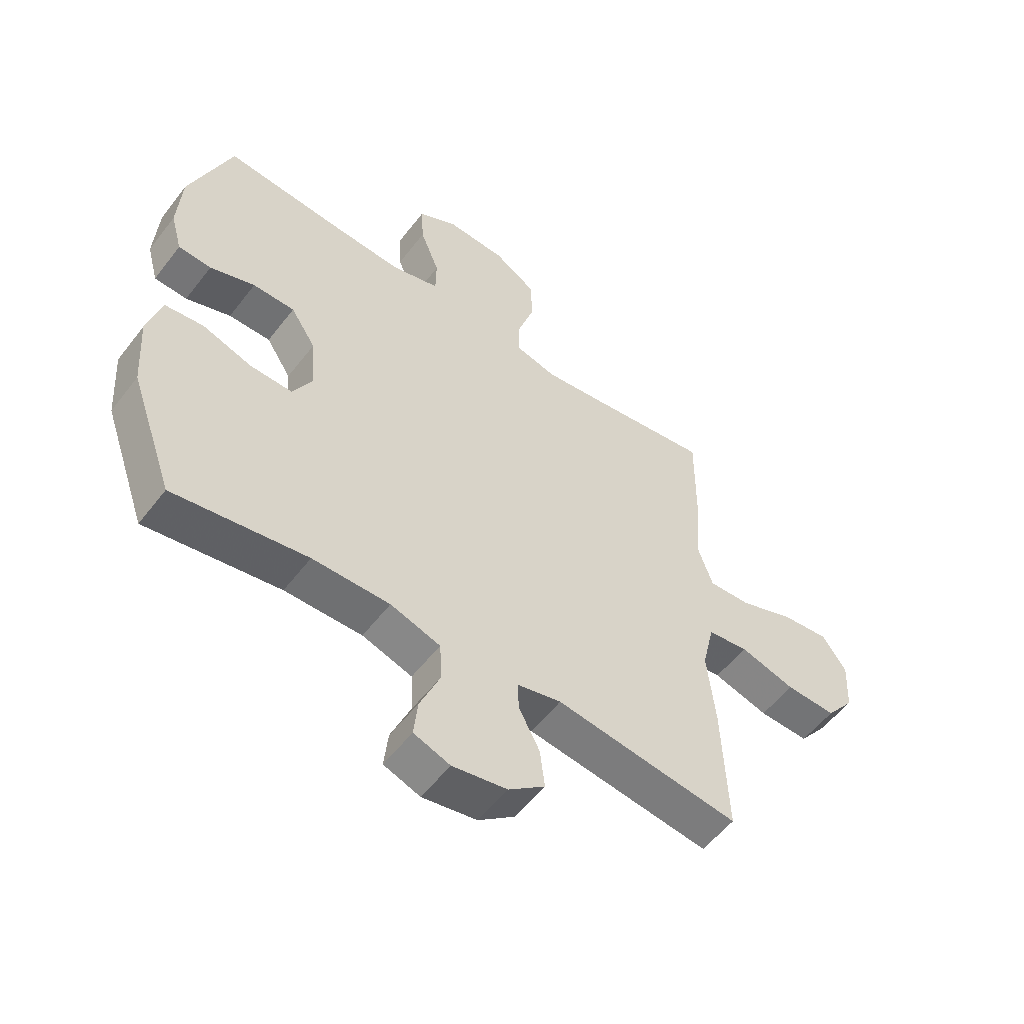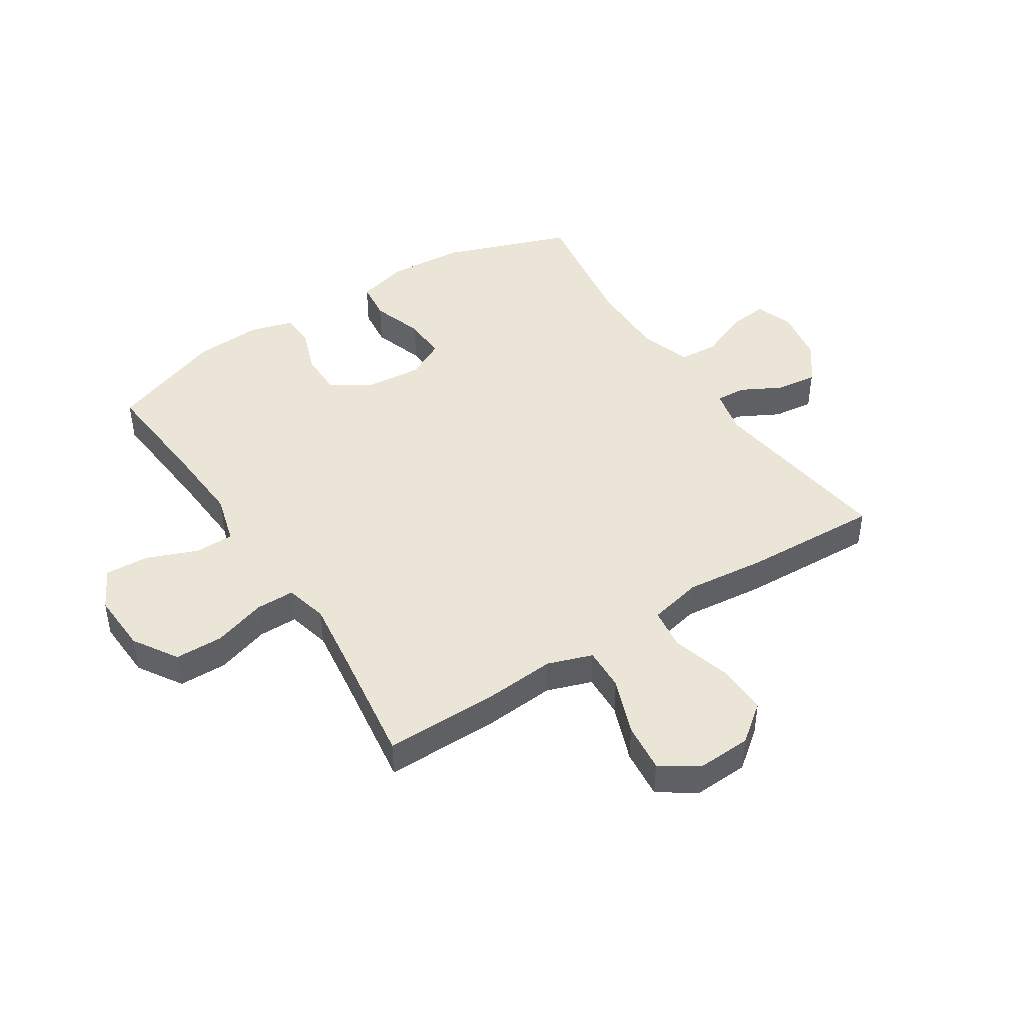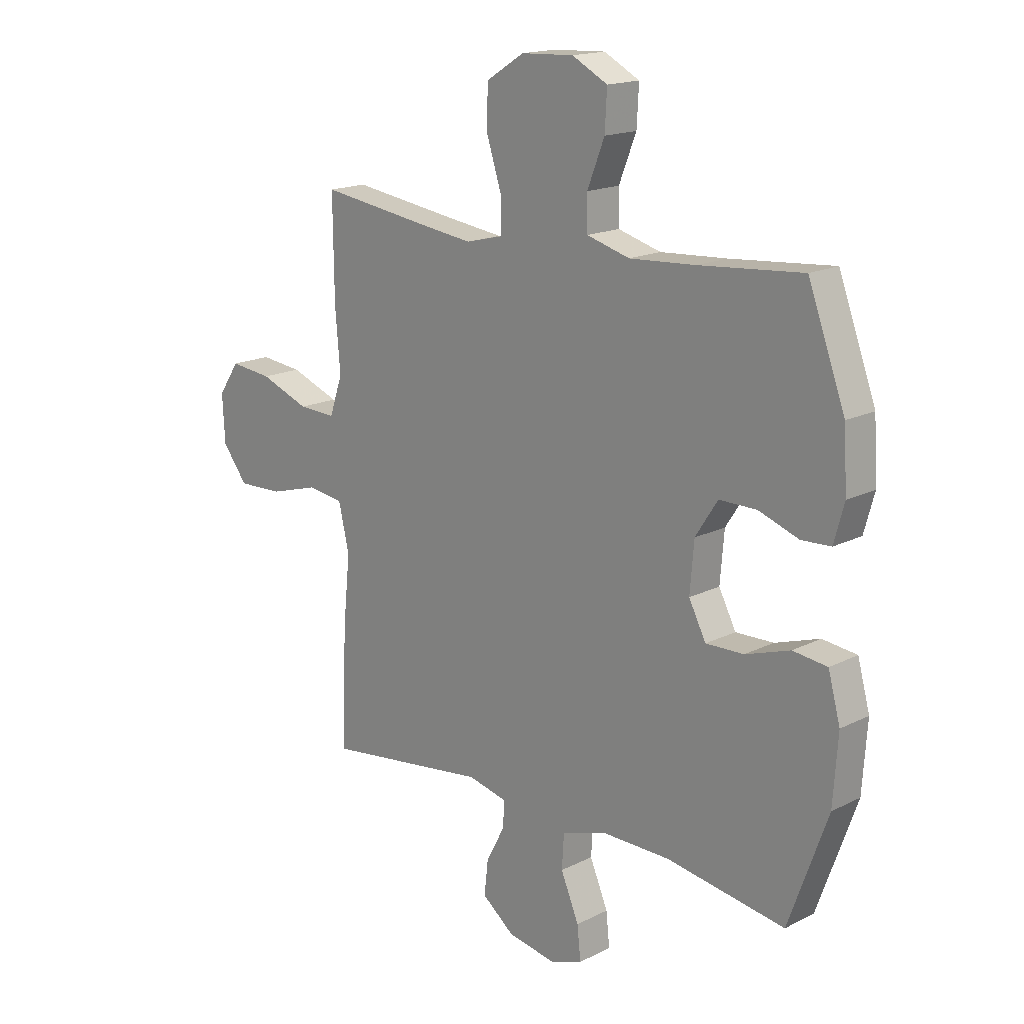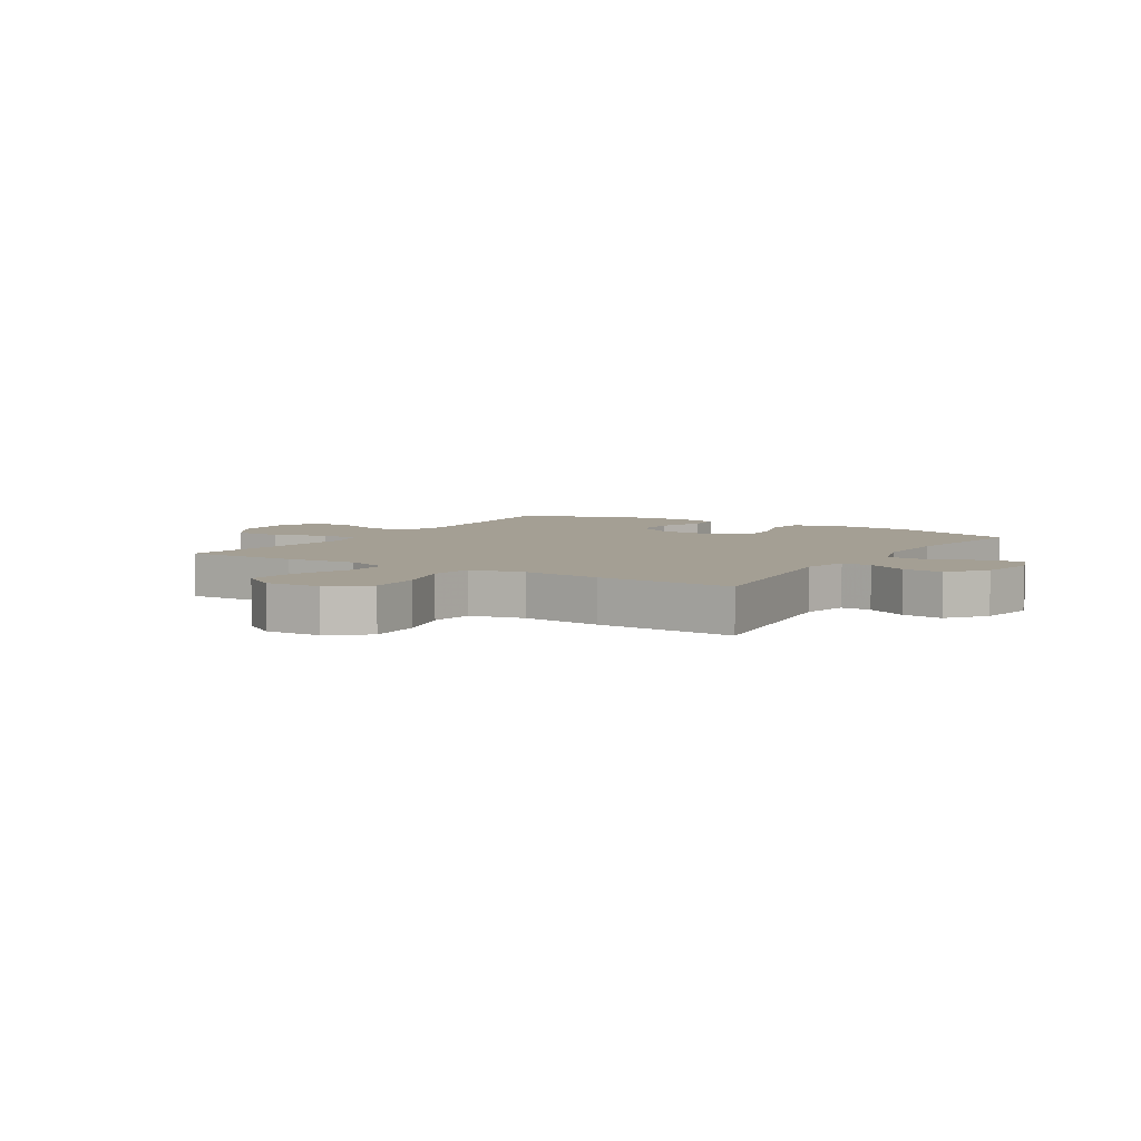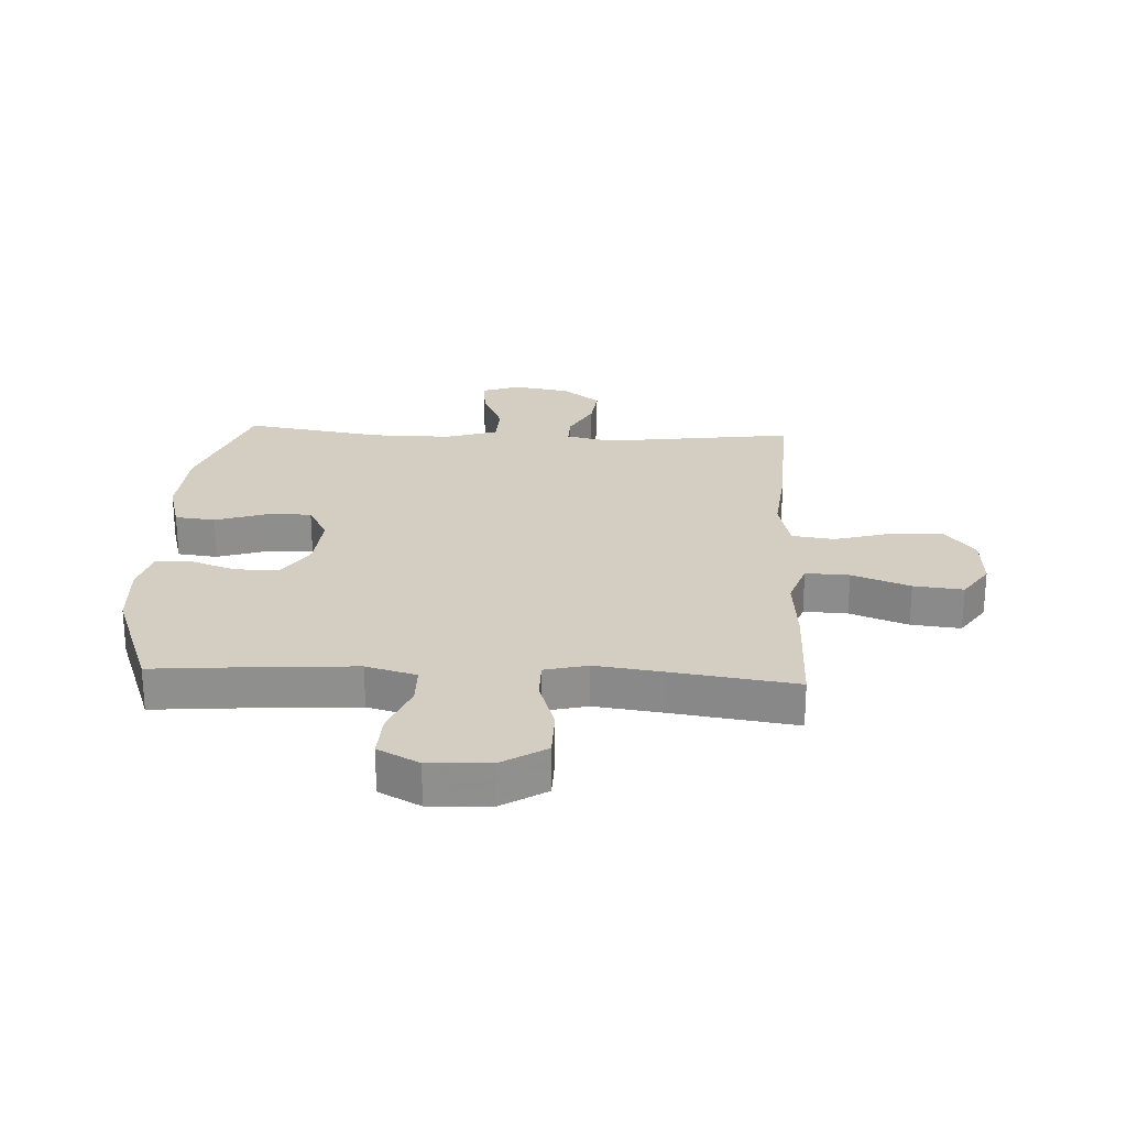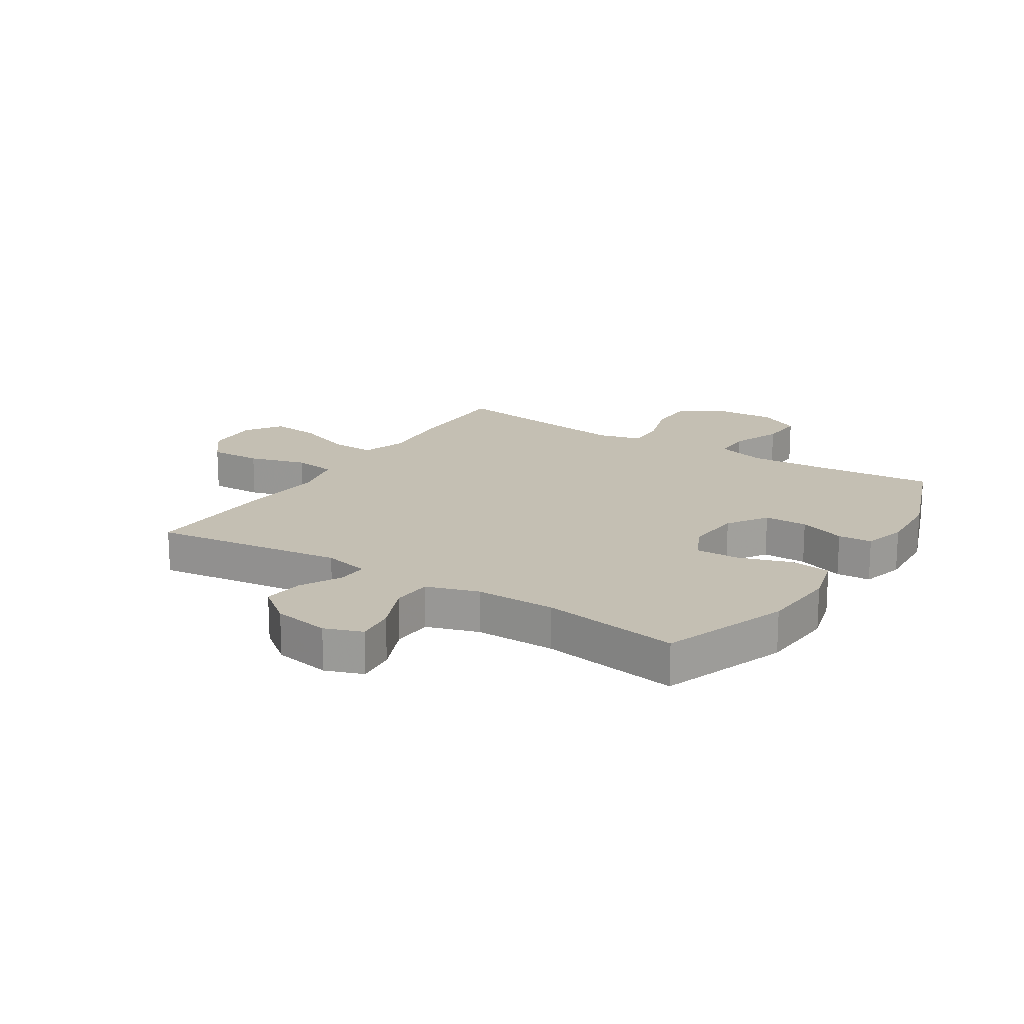
<metadata>
{"format":"obj","ext":"obj","renderer":"f3d","projection":"perspective","resolution":1024,"background":"white","views":[{"elev":-55.1,"azim":-36.9,"up":"+Z"},{"elev":44.4,"azim":57.2,"up":"+Y"},{"elev":16.9,"azim":-135.2,"up":"+Z"},{"elev":5.5,"azim":121.9,"up":"+Y"},{"elev":24.9,"azim":2.9,"up":"+Y"},{"elev":17.7,"azim":-147.5,"up":"+Y"}]}
</metadata>
<code>
v 0.5 0.07 0.5
v 0.498 0.07 0.305
v 0.488 0.07 0.185
v 0.514 0.07 0.109
v 0.588 0.07 0.112
v 0.686 0.07 0.149
v 0.77 0.07 0.158
v 0.812 0.07 0.096
v 0.807 0.07 0.003
v 0.757 0.07 -0.061
v 0.668 0.07 -0.058
v 0.57 0.07 -0.03
v 0.498 0.07 -0.04
v 0.477 0.07 -0.131
v 0.491 0.07 -0.267
v 0.5 0.07 -0.5
v 0.175 0.07 -0.457
v 0.097 0.07 -0.475
v 0.099 0.07 -0.526
v 0.136 0.07 -0.596
v 0.144 0.07 -0.665
v 0.08 0.07 -0.715
v -0.016 0.07 -0.732
v -0.08 0.07 -0.709
v -0.073 0.07 -0.643
v -0.037 0.07 -0.558
v -0.041 0.07 -0.49
v -0.129 0.07 -0.462
v -0.265 0.07 -0.463
v -0.5 0.07 -0.5
v -0.577 0.07 -0.285
v -0.586 0.07 -0.153
v -0.562 0.07 -0.065
v -0.494 0.07 -0.057
v -0.406 0.07 -0.086
v -0.331 0.07 -0.088
v -0.297 0.07 -0.023
v -0.305 0.07 0.073
v -0.349 0.07 0.141
v -0.423 0.07 0.141
v -0.502 0.07 0.113
v -0.56 0.07 0.116
v -0.58 0.07 0.189
v -0.573 0.07 0.303
v -0.5 0.07 0.5
v -0.297 0.07 0.483
v -0.166 0.07 0.475
v -0.081 0.07 0.499
v -0.08 0.07 0.565
v -0.114 0.07 0.651
v -0.118 0.07 0.726
v -0.048 0.07 0.763
v 0.056 0.07 0.758
v 0.131 0.07 0.711
v 0.132 0.07 0.629
v 0.103 0.07 0.539
v 0.103 0.07 0.473
v 0.176 0.07 0.455
v 0.29 0.07 0.47
v 0.5 0 0.5
v 0.498 0 0.305
v 0.488 0 0.185
v 0.514 0 0.109
v 0.588 0 0.112
v 0.686 0 0.149
v 0.77 0 0.158
v 0.812 0 0.096
v 0.807 0 0.003
v 0.757 0 -0.061
v 0.668 0 -0.058
v 0.57 0 -0.03
v 0.498 0 -0.04
v 0.477 0 -0.131
v 0.491 0 -0.267
v 0.5 0 -0.5
v 0.175 0 -0.457
v 0.097 0 -0.475
v 0.099 0 -0.526
v 0.136 0 -0.596
v 0.144 0 -0.665
v 0.08 0 -0.715
v -0.016 0 -0.732
v -0.08 0 -0.709
v -0.073 0 -0.643
v -0.037 0 -0.558
v -0.041 0 -0.49
v -0.129 0 -0.462
v -0.265 0 -0.463
v -0.5 0 -0.5
v -0.577 0 -0.285
v -0.586 0 -0.153
v -0.562 0 -0.065
v -0.494 0 -0.057
v -0.406 0 -0.086
v -0.331 0 -0.088
v -0.297 0 -0.023
v -0.305 0 0.073
v -0.349 0 0.141
v -0.423 0 0.141
v -0.502 0 0.113
v -0.56 0 0.116
v -0.58 0 0.189
v -0.573 0 0.303
v -0.5 0 0.5
v -0.297 0 0.483
v -0.166 0 0.475
v -0.081 0 0.499
v -0.08 0 0.565
v -0.114 0 0.651
v -0.118 0 0.726
v -0.048 0 0.763
v 0.056 0 0.758
v 0.131 0 0.711
v 0.132 0 0.629
v 0.103 0 0.539
v 0.103 0 0.473
v 0.176 0 0.455
v 0.29 0 0.47
f 54 55 56
f 53 54 56
f 52 53 56
f 51 52 56
f 50 51 56
f 49 50 56
f 48 49 56 57
f 47 48 57 58
f 44 45 46
f 43 44 46
f 42 43 46
f 41 42 46
f 40 41 46
f 39 40 46 47
f 38 39 47 58
f 33 34 35
f 32 33 35
f 31 32 35
f 30 31 35
f 29 30 35
f 28 29 35 36
f 27 28 36 37
f 24 25 26
f 23 24 26
f 22 23 26
f 21 22 26
f 20 21 26
f 19 20 26
f 18 19 26 27
f 38 58 59
f 37 38 59
f 27 37 59
f 18 27 59
f 17 18 59
f 10 11 12
f 9 10 12
f 8 9 12
f 7 8 12
f 6 7 12
f 5 6 12
f 4 5 12 13
f 3 4 13 14
f 1 2 3
f 59 1 3
f 16 17 59
f 15 16 59
f 14 15 59
f 3 14 59
f 115 114 113
f 115 113 112
f 115 112 111
f 115 111 110
f 115 110 109
f 115 109 108
f 116 115 108 107
f 117 116 107 106
f 105 104 103
f 105 103 102
f 105 102 101
f 105 101 100
f 105 100 99
f 106 105 99 98
f 117 106 98 97
f 94 93 92
f 94 92 91
f 94 91 90
f 94 90 89
f 94 89 88
f 95 94 88 87
f 96 95 87 86
f 85 84 83
f 85 83 82
f 85 82 81
f 85 81 80
f 85 80 79
f 85 79 78
f 86 85 78 77
f 118 117 97
f 118 97 96
f 118 96 86
f 118 86 77
f 118 77 76
f 71 70 69
f 71 69 68
f 71 68 67
f 71 67 66
f 71 66 65
f 71 65 64
f 72 71 64 63
f 73 72 63 62
f 62 61 60
f 62 60 118
f 118 76 75
f 118 75 74
f 118 74 73
f 118 73 62
f 1 60 61 2
f 2 61 62 3
f 3 62 63 4
f 4 63 64 5
f 5 64 65 6
f 6 65 66 7
f 7 66 67 8
f 8 67 68 9
f 9 68 69 10
f 10 69 70 11
f 11 70 71 12
f 12 71 72 13
f 13 72 73 14
f 14 73 74 15
f 15 74 75 16
f 16 75 76 17
f 17 76 77 18
f 18 77 78 19
f 19 78 79 20
f 20 79 80 21
f 21 80 81 22
f 22 81 82 23
f 23 82 83 24
f 24 83 84 25
f 25 84 85 26
f 26 85 86 27
f 27 86 87 28
f 28 87 88 29
f 29 88 89 30
f 30 89 90 31
f 31 90 91 32
f 32 91 92 33
f 33 92 93 34
f 34 93 94 35
f 35 94 95 36
f 36 95 96 37
f 37 96 97 38
f 38 97 98 39
f 39 98 99 40
f 40 99 100 41
f 41 100 101 42
f 42 101 102 43
f 43 102 103 44
f 44 103 104 45
f 45 104 105 46
f 46 105 106 47
f 47 106 107 48
f 48 107 108 49
f 49 108 109 50
f 50 109 110 51
f 51 110 111 52
f 52 111 112 53
f 53 112 113 54
f 54 113 114 55
f 55 114 115 56
f 56 115 116 57
f 57 116 117 58
f 58 117 118 59
f 59 118 60 1

</code>
